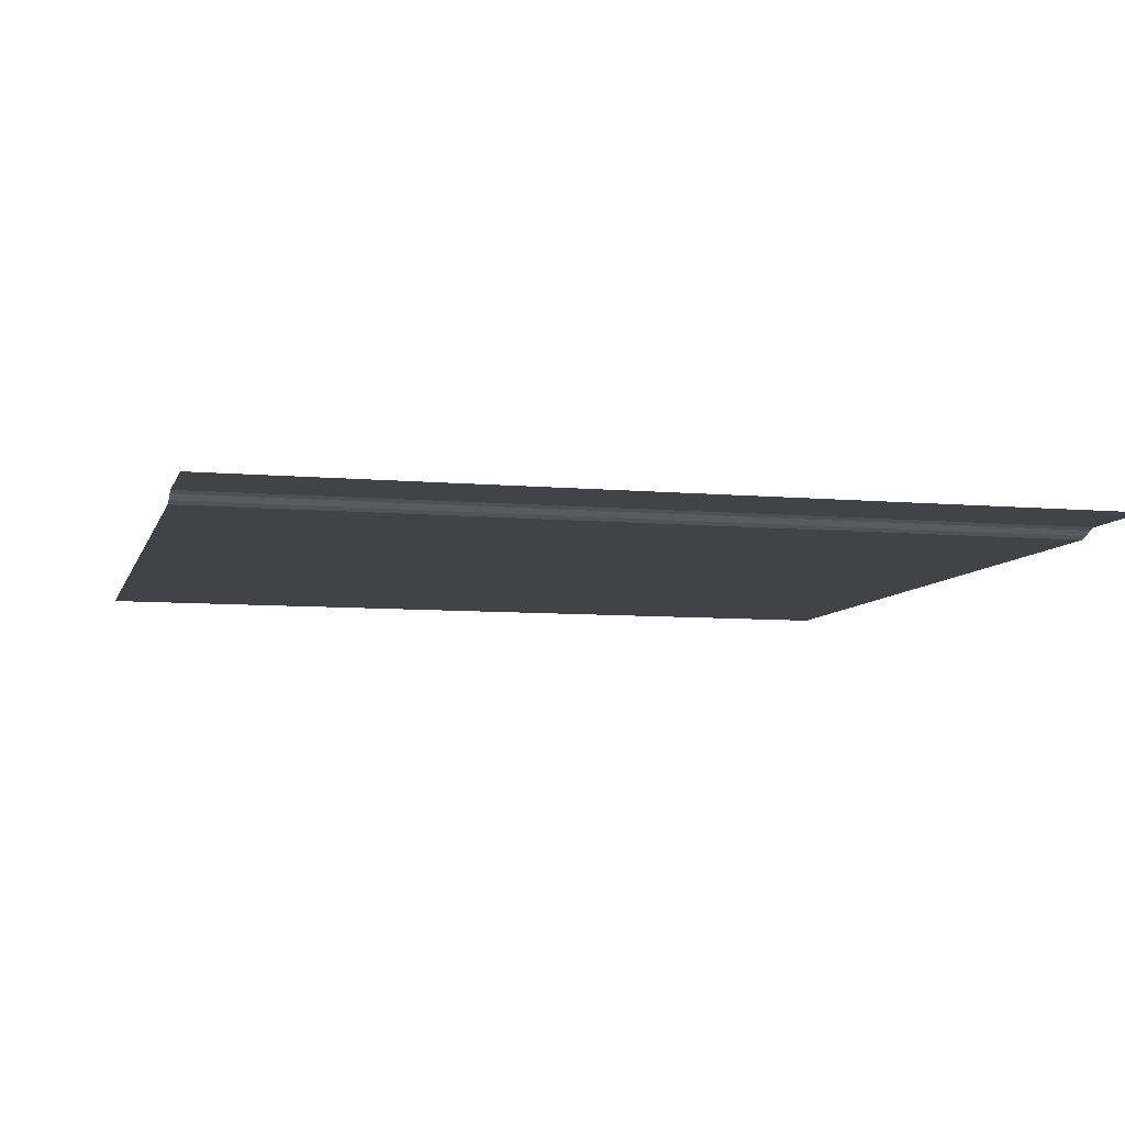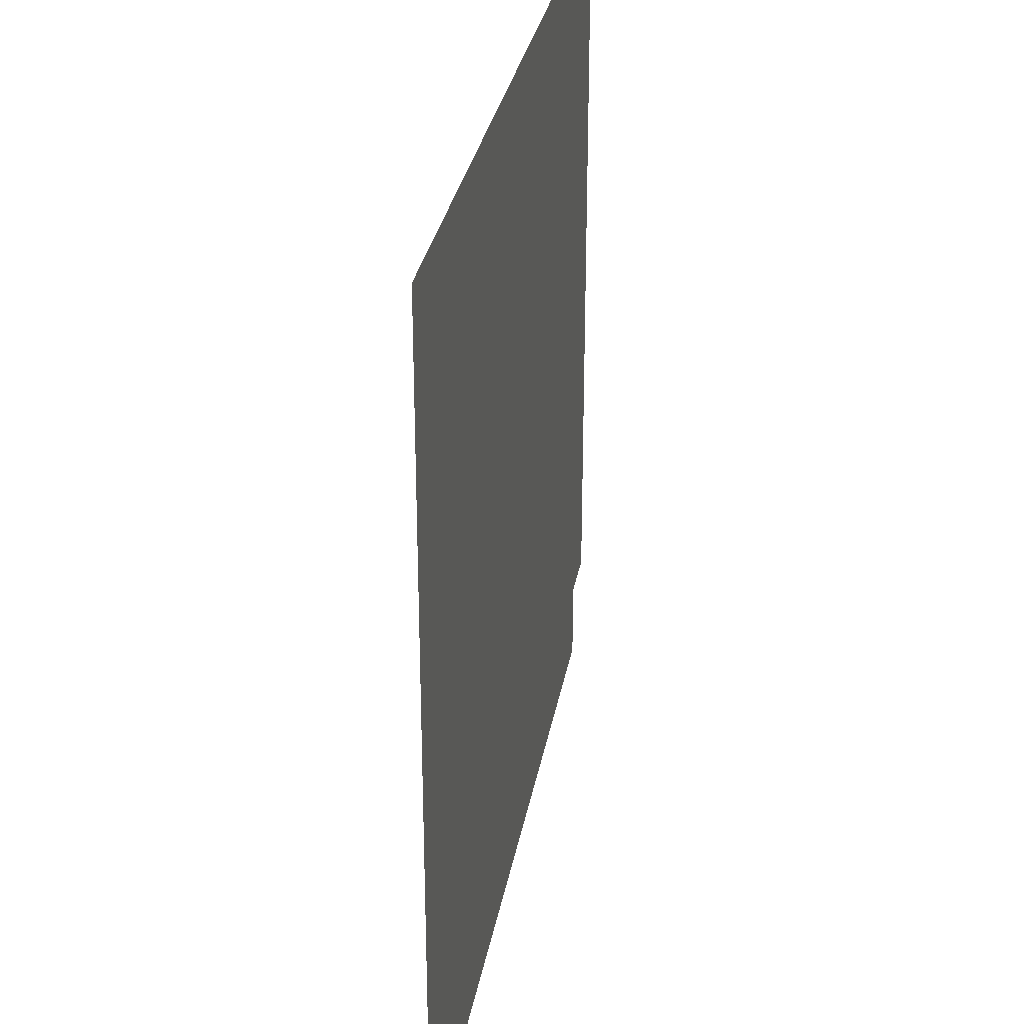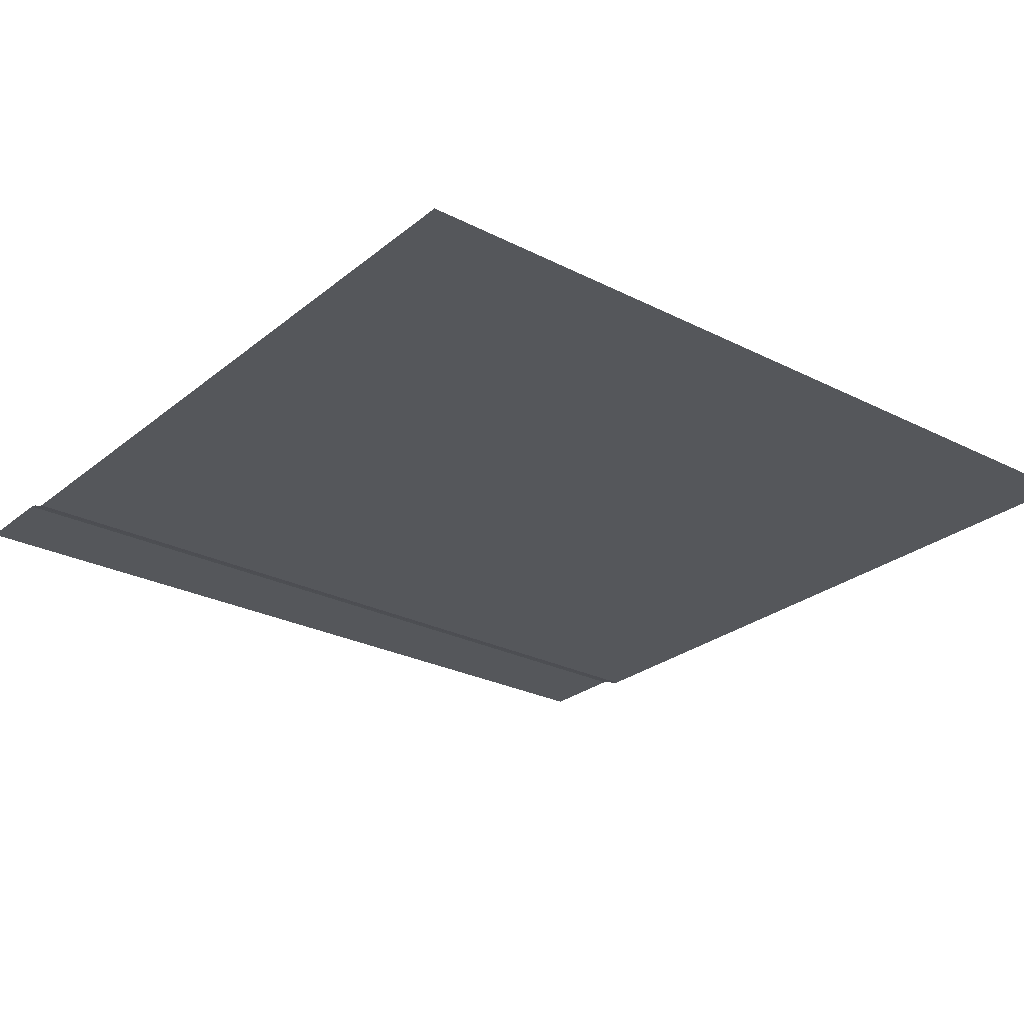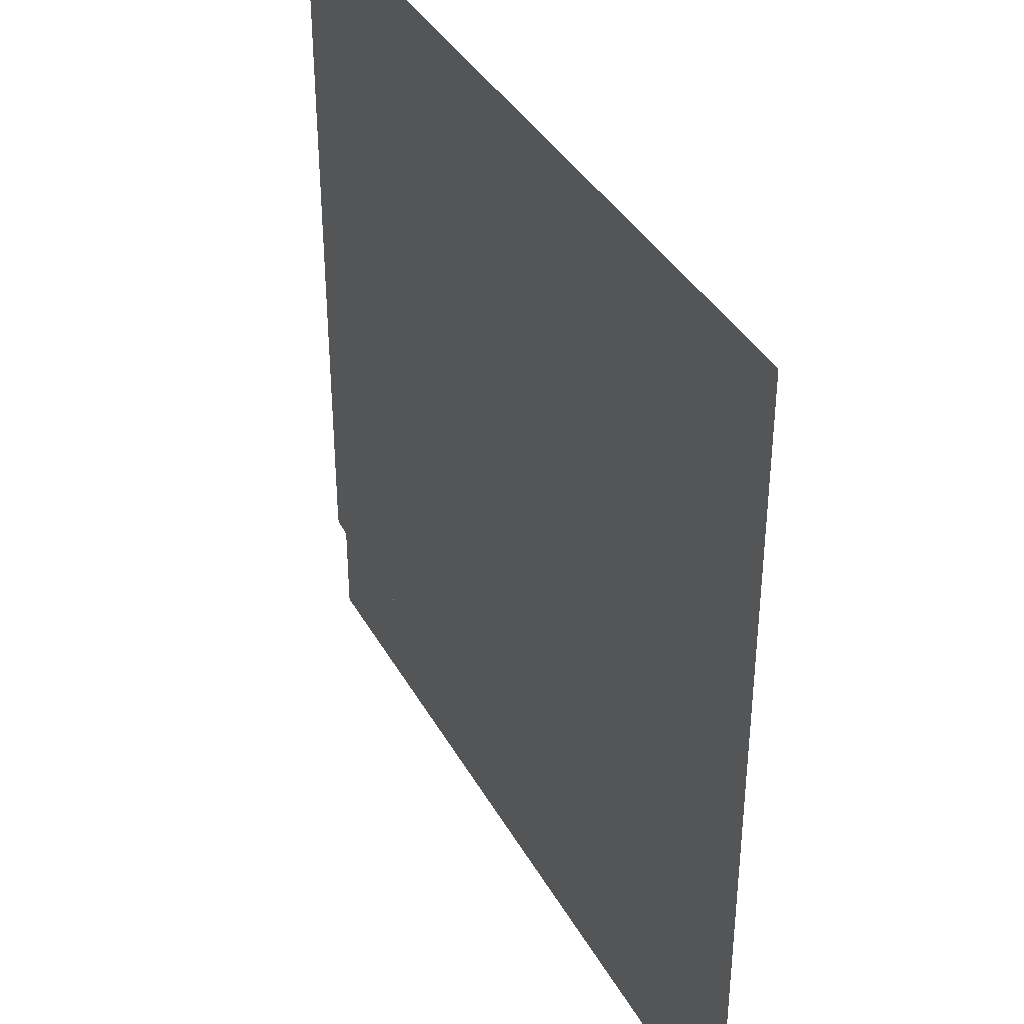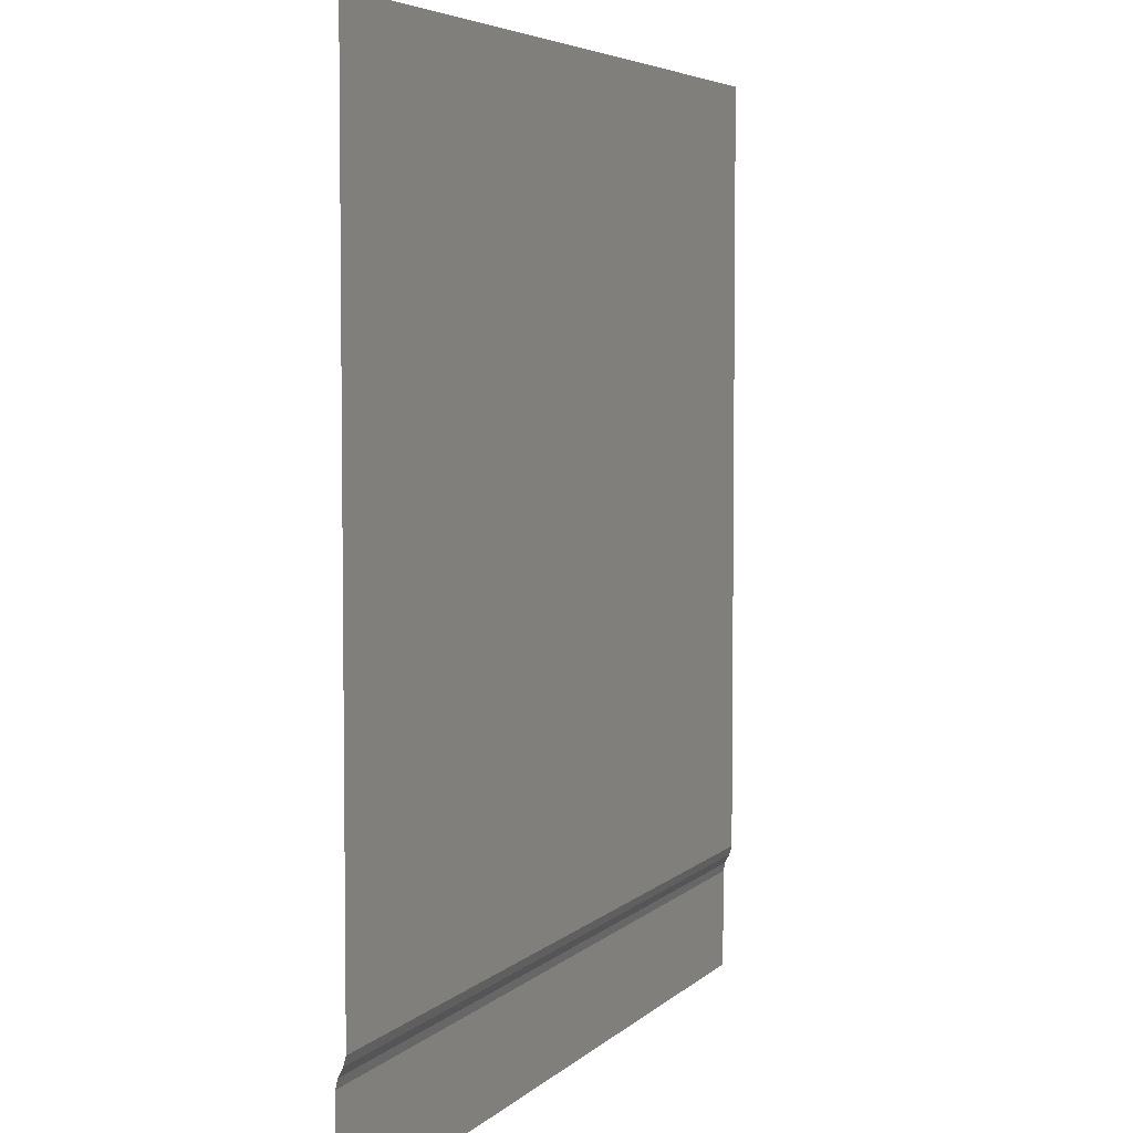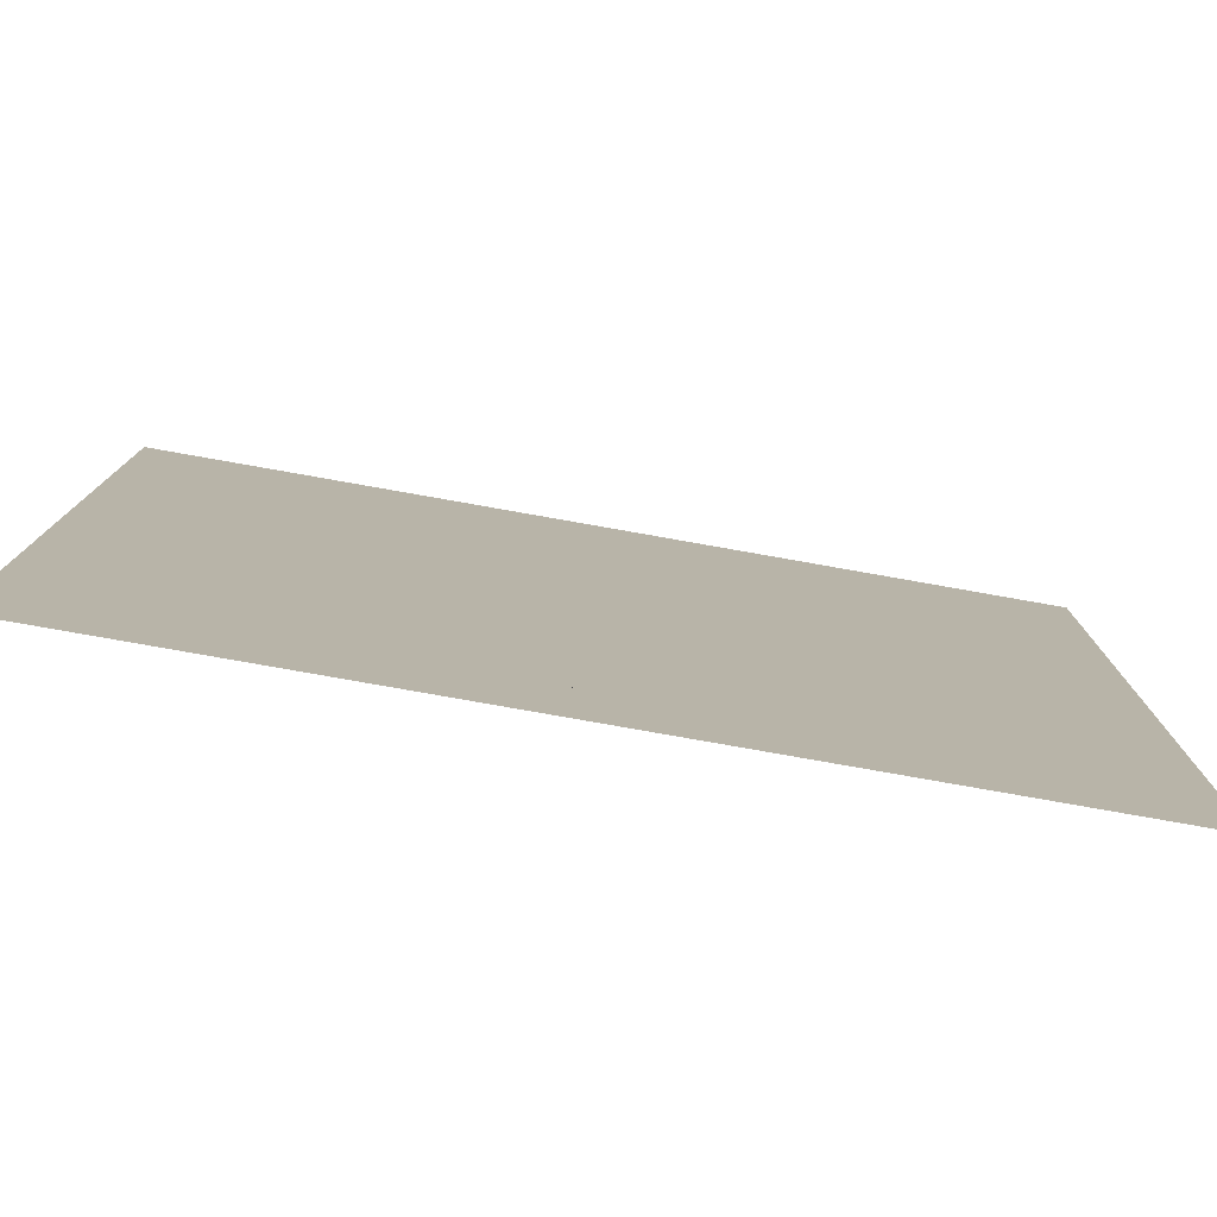
<metadata>
{"format":"obj","ext":"obj","renderer":"f3d","projection":"perspective","resolution":1024,"background":"white","views":[{"elev":-7.6,"azim":165.5,"up":"+Y"},{"elev":30.1,"azim":-80.1,"up":"+Z"},{"elev":-26.5,"azim":-38.6,"up":"+Y"},{"elev":38.0,"azim":63.7,"up":"+Z"},{"elev":4.9,"azim":-68.3,"up":"+Z"},{"elev":-79.5,"azim":170.0,"up":"+Z"}]}
</metadata>
<code>
o Terrain_Part_Plane_18_Plane.041
v -20 -0.1434 2.574
v -20 -0.04279 2.376
v 6e-06 0 2.178
v 6e-06 -0.04279 2.376
v 6e-06 -0.1434 2.574
v 6e-06 -0.2 2.772
v 6e-06 -0.2 20
v -20 -0.2 2.772
v -20 0 2.178
v -20 0 0
v -20 -0.2 20
v 6e-06 0 0
f 7 8 11
f 6 5 8
f 5 4 1
f 8 5 1
f 7 6 8
f 1 4 2
f 9 12 10
f 4 9 2
f 4 3 9
f 3 12 9

</code>
